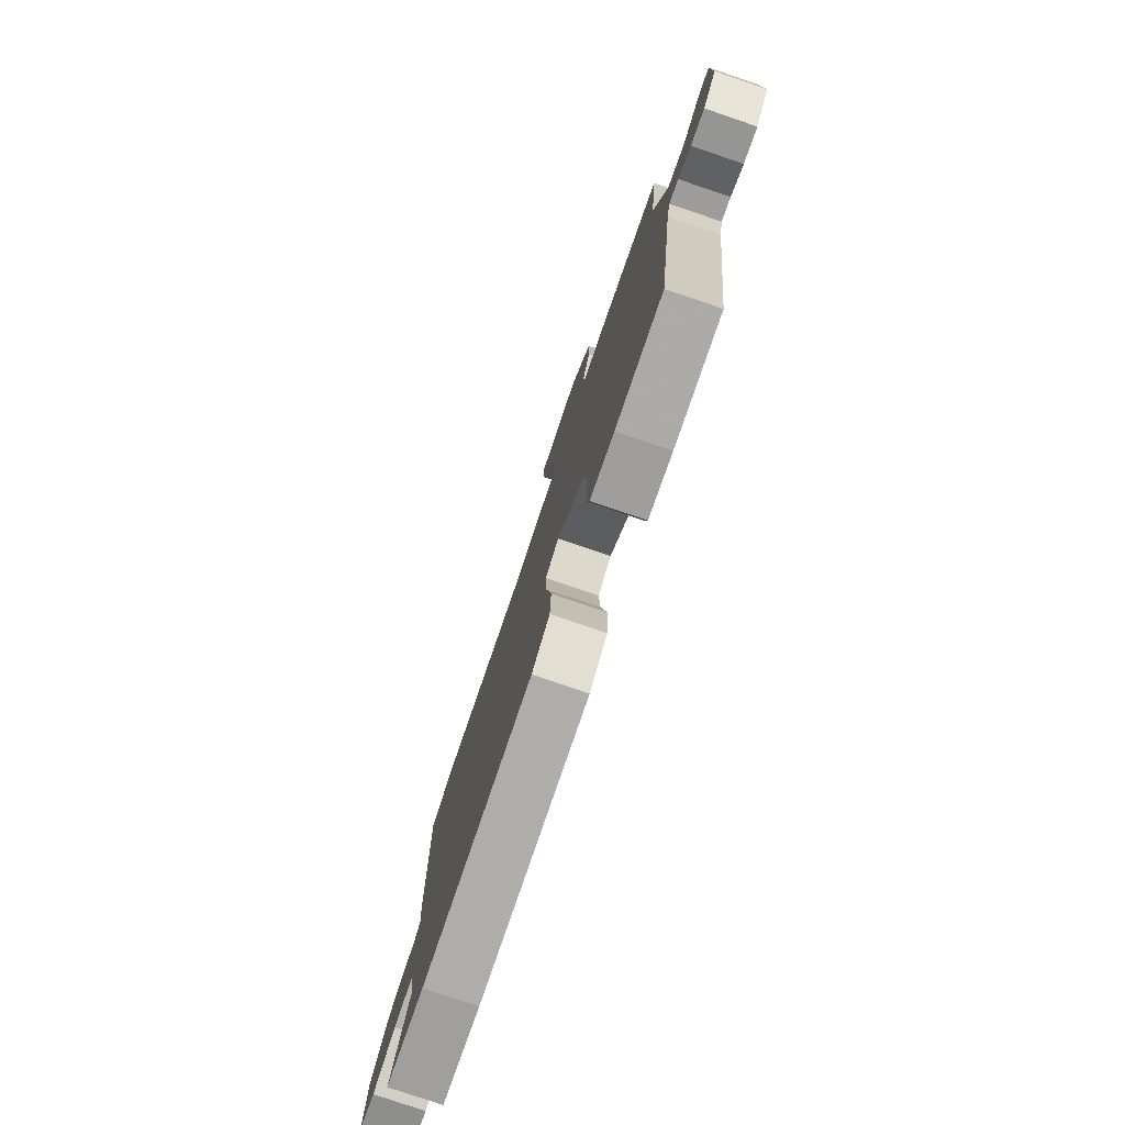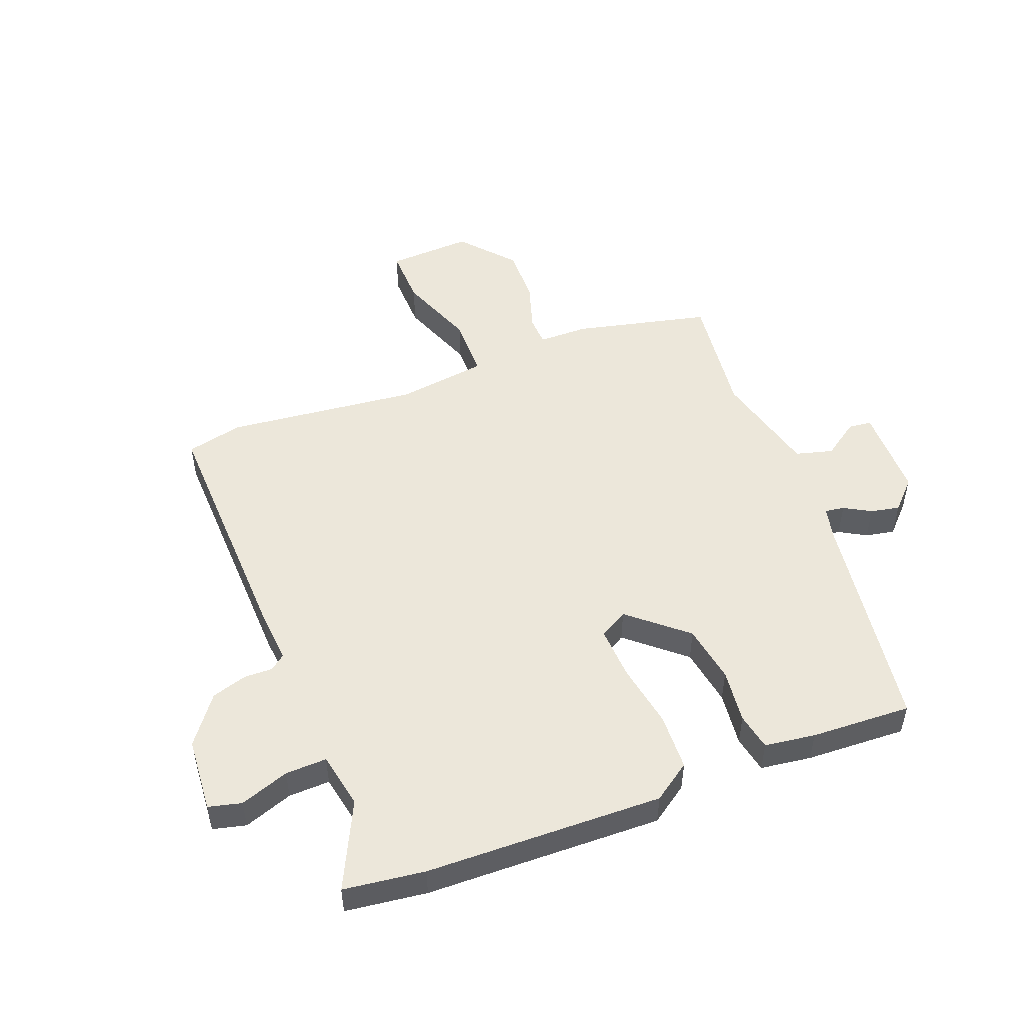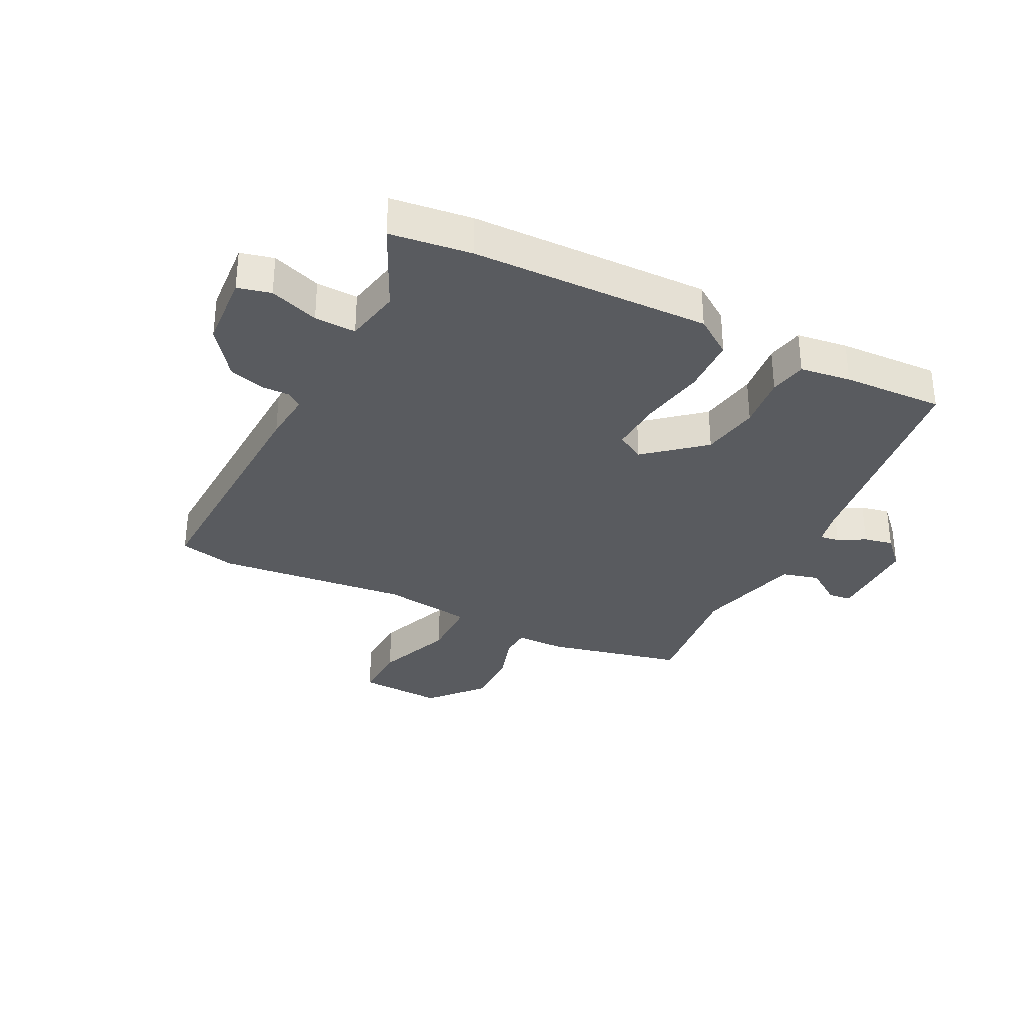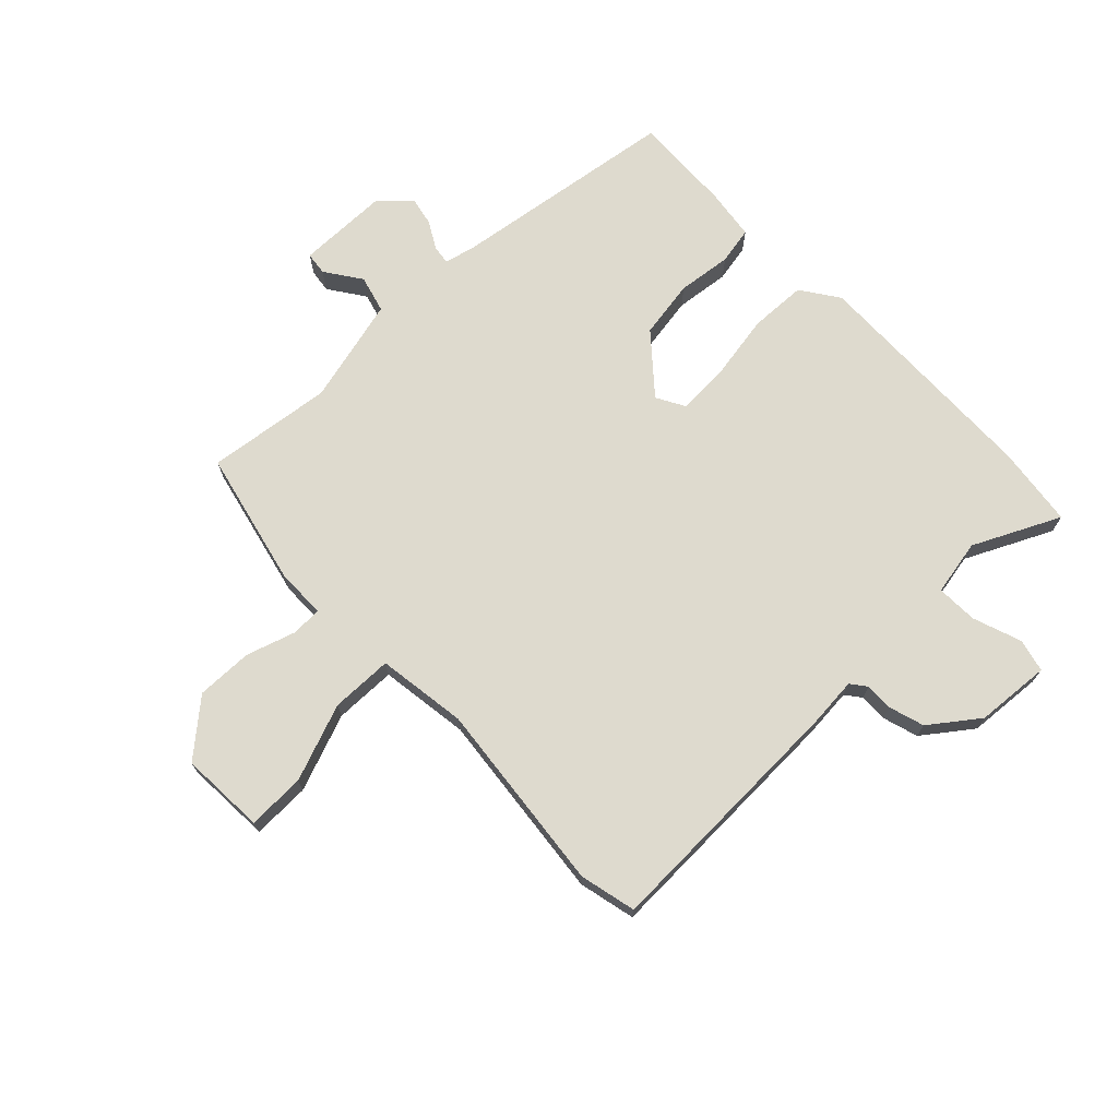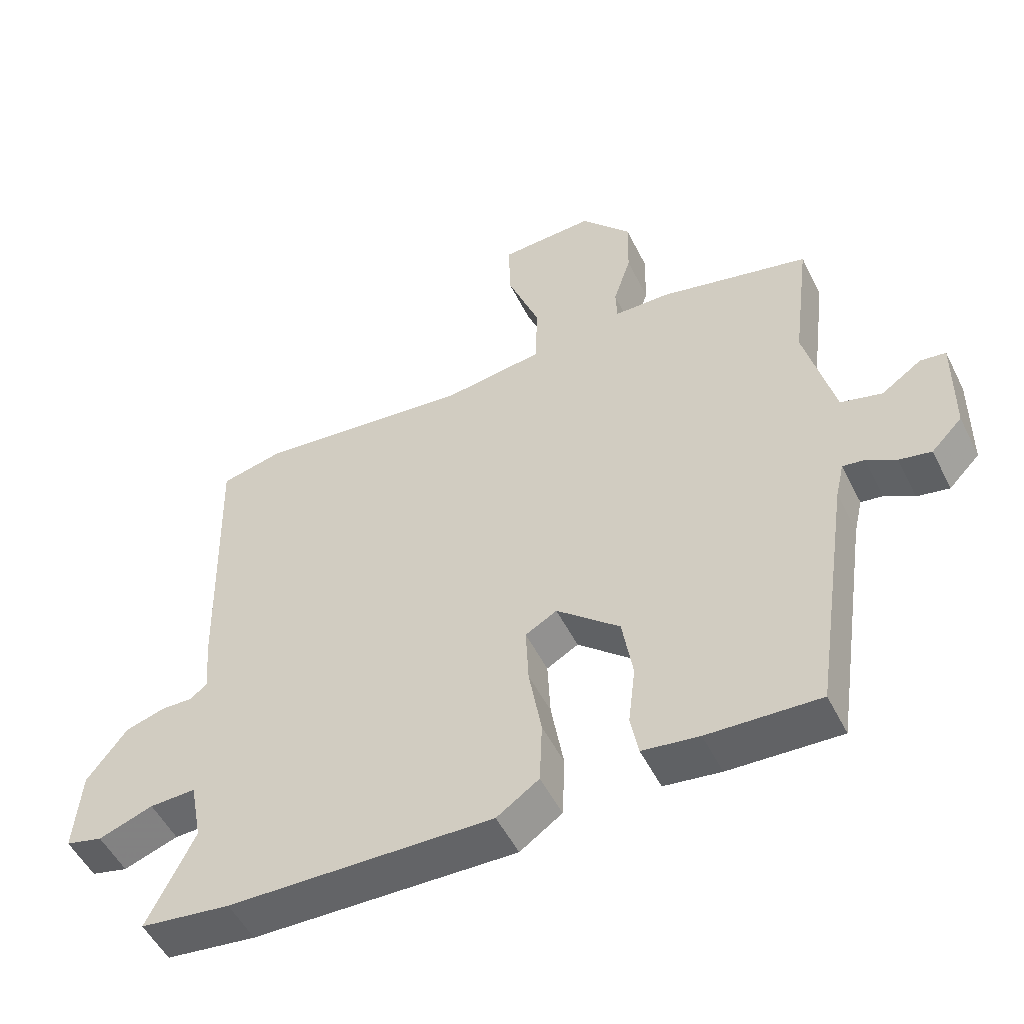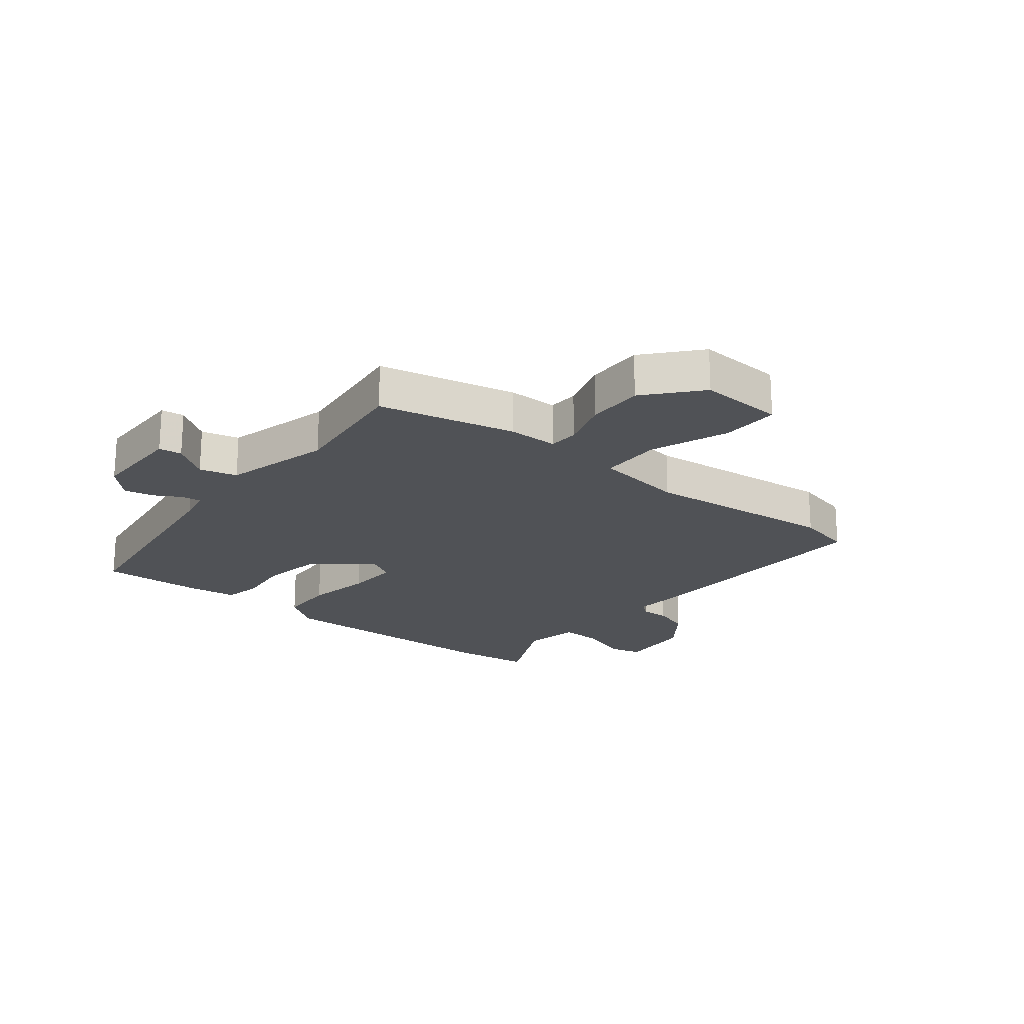
<metadata>
{"format":"obj","ext":"obj","renderer":"f3d","projection":"perspective","resolution":1024,"background":"white","views":[{"elev":-78.8,"azim":-108.7,"up":"+Z"},{"elev":50.4,"azim":158.7,"up":"+Y"},{"elev":-32.6,"azim":152.9,"up":"+Y"},{"elev":71.3,"azim":45.9,"up":"+Y"},{"elev":-52.0,"azim":-153.9,"up":"+Z"},{"elev":-20.8,"azim":-39.1,"up":"+Y"}]}
</metadata>
<code>
v 0.562 0.07 -0.492
v 0.425 0.07 -0.51
v 0.024 0.07 -0.521
v -0.04 0.07 -0.477
v -0.044 0.07 -0.381
v -0.025 0.07 -0.27
v -0.021 0.07 -0.181
v -0.069 0.07 -0.154
v -0.165 0.07 -0.237
v -0.181 0.07 -0.336
v -0.17 0.07 -0.428
v -0.182 0.07 -0.491
v -0.268 0.07 -0.503
v -0.438 0.07 -0.511
v -0.494 0.07 -0.129
v -0.507 0.07 -0.073
v -0.54 0.07 -0.078
v -0.585 0.07 -0.104
v -0.634 0.07 -0.114
v -0.681 0.07 -0.066
v -0.683 0.07 0.091
v -0.644 0.07 0.096
v -0.583 0.07 0.054
v -0.52 0.07 0.071
v -0.475 0.07 0.252
v -0.502 0.07 0.465
v -0.272 0.07 0.519
v -0.188 0.07 0.52
v -0.186 0.07 0.571
v -0.213 0.07 0.655
v -0.215 0.07 0.751
v -0.138 0.07 0.841
v 0.006 0.07 0.834
v 0.004 0.07 0.736
v -0.045 0.07 0.605
v -0.043 0.07 0.5
v 0.11 0.07 0.479
v 0.436 0.07 0.515
v 0.532 0.07 0.493
v 0.52 0.07 0.062
v 0.513 0.07 -0.023
v 0.539 0.07 -0.043
v 0.587 0.07 -0.042
v 0.647 0.07 -0.06
v 0.708 0.07 -0.141
v 0.718 0.07 -0.268
v 0.662 0.07 -0.282
v 0.579 0.07 -0.253
v 0.509 0.07 -0.251
v 0.491 0.07 -0.346
v 0.562 0 -0.492
v 0.425 0 -0.51
v 0.024 0 -0.521
v -0.04 0 -0.477
v -0.044 0 -0.381
v -0.025 0 -0.27
v -0.021 0 -0.181
v -0.069 0 -0.154
v -0.165 0 -0.237
v -0.181 0 -0.336
v -0.17 0 -0.428
v -0.182 0 -0.491
v -0.268 0 -0.503
v -0.438 0 -0.511
v -0.494 0 -0.129
v -0.507 0 -0.073
v -0.54 0 -0.078
v -0.585 0 -0.104
v -0.634 0 -0.114
v -0.681 0 -0.066
v -0.683 0 0.091
v -0.644 0 0.096
v -0.583 0 0.054
v -0.52 0 0.071
v -0.475 0 0.252
v -0.502 0 0.465
v -0.272 0 0.519
v -0.188 0 0.52
v -0.186 0 0.571
v -0.213 0 0.655
v -0.215 0 0.751
v -0.138 0 0.841
v 0.006 0 0.834
v 0.004 0 0.736
v -0.045 0 0.605
v -0.043 0 0.5
v 0.11 0 0.479
v 0.436 0 0.515
v 0.532 0 0.493
v 0.52 0 0.062
v 0.513 0 -0.023
v 0.539 0 -0.043
v 0.587 0 -0.042
v 0.647 0 -0.06
v 0.708 0 -0.141
v 0.718 0 -0.268
v 0.662 0 -0.282
v 0.579 0 -0.253
v 0.509 0 -0.251
v 0.491 0 -0.346
f 46 47 48
f 45 46 48
f 44 45 48
f 43 44 48
f 42 43 48
f 41 42 48 49
f 39 40 41
f 38 39 41
f 37 38 41
f 41 49 50
f 37 41 50
f 36 37 50
f 33 34 35
f 32 33 35
f 31 32 35
f 30 31 35
f 29 30 35
f 28 29 35 36
f 50 1 2
f 36 50 2
f 28 36 2
f 27 28 2
f 26 27 2
f 25 26 2
f 21 22 23
f 20 21 23
f 19 20 23
f 18 19 23
f 17 18 23
f 16 17 23 24
f 15 16 24 25
f 14 15 25
f 13 14 25
f 12 13 25
f 11 12 25
f 10 11 25
f 4 5 6
f 3 4 6
f 2 3 6
f 2 6 7
f 25 2 7
f 9 10 25
f 8 9 25
f 7 8 25
f 98 97 96
f 98 96 95
f 98 95 94
f 98 94 93
f 98 93 92
f 99 98 92 91
f 91 90 89
f 91 89 88
f 91 88 87
f 100 99 91
f 100 91 87
f 100 87 86
f 85 84 83
f 85 83 82
f 85 82 81
f 85 81 80
f 85 80 79
f 86 85 79 78
f 52 51 100
f 52 100 86
f 52 86 78
f 52 78 77
f 52 77 76
f 52 76 75
f 73 72 71
f 73 71 70
f 73 70 69
f 73 69 68
f 73 68 67
f 74 73 67 66
f 75 74 66 65
f 75 65 64
f 75 64 63
f 75 63 62
f 75 62 61
f 75 61 60
f 56 55 54
f 56 54 53
f 56 53 52
f 57 56 52
f 57 52 75
f 75 60 59
f 75 59 58
f 75 58 57
f 1 51 52 2
f 2 52 53 3
f 3 53 54 4
f 4 54 55 5
f 5 55 56 6
f 6 56 57 7
f 7 57 58 8
f 8 58 59 9
f 9 59 60 10
f 10 60 61 11
f 11 61 62 12
f 12 62 63 13
f 13 63 64 14
f 14 64 65 15
f 15 65 66 16
f 16 66 67 17
f 17 67 68 18
f 18 68 69 19
f 19 69 70 20
f 20 70 71 21
f 21 71 72 22
f 22 72 73 23
f 23 73 74 24
f 24 74 75 25
f 25 75 76 26
f 26 76 77 27
f 27 77 78 28
f 28 78 79 29
f 29 79 80 30
f 30 80 81 31
f 31 81 82 32
f 32 82 83 33
f 33 83 84 34
f 34 84 85 35
f 35 85 86 36
f 36 86 87 37
f 37 87 88 38
f 38 88 89 39
f 39 89 90 40
f 40 90 91 41
f 41 91 92 42
f 42 92 93 43
f 43 93 94 44
f 44 94 95 45
f 45 95 96 46
f 46 96 97 47
f 47 97 98 48
f 48 98 99 49
f 49 99 100 50
f 50 100 51 1

</code>
